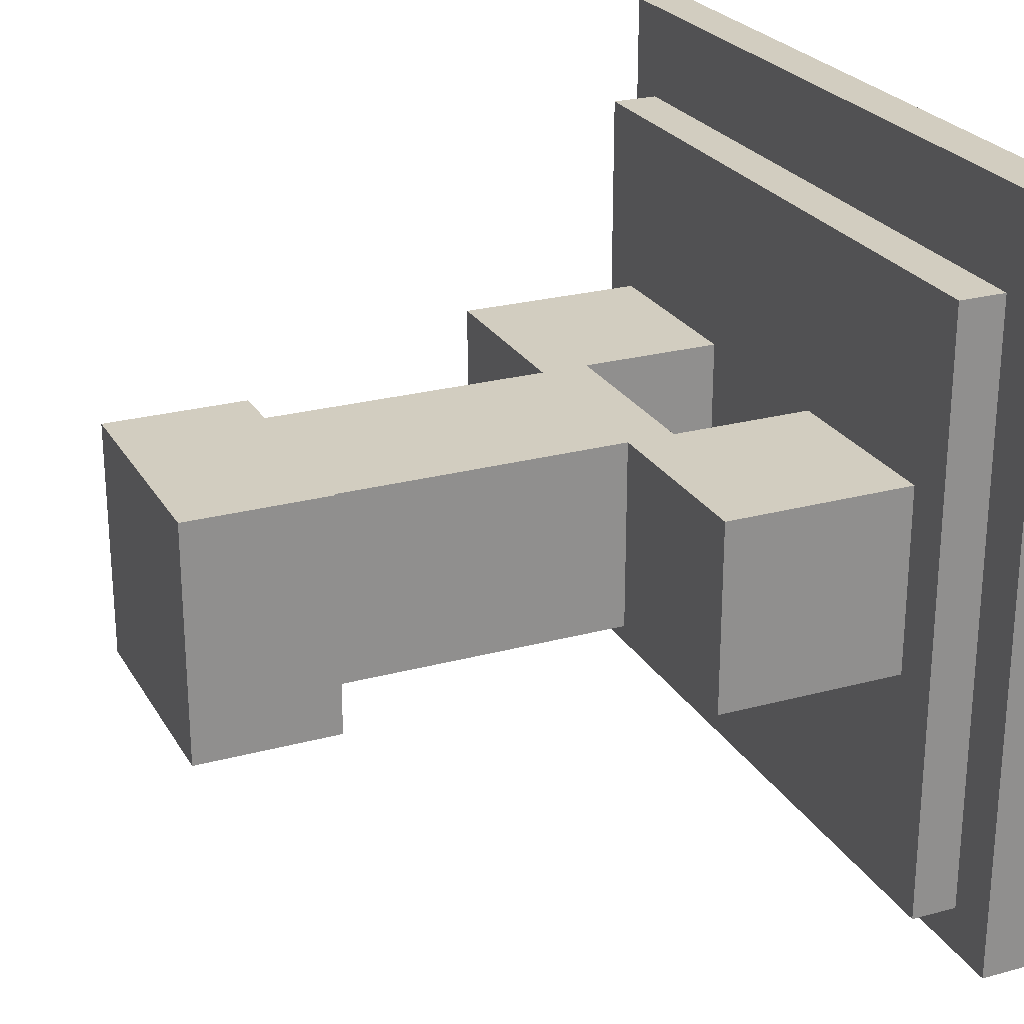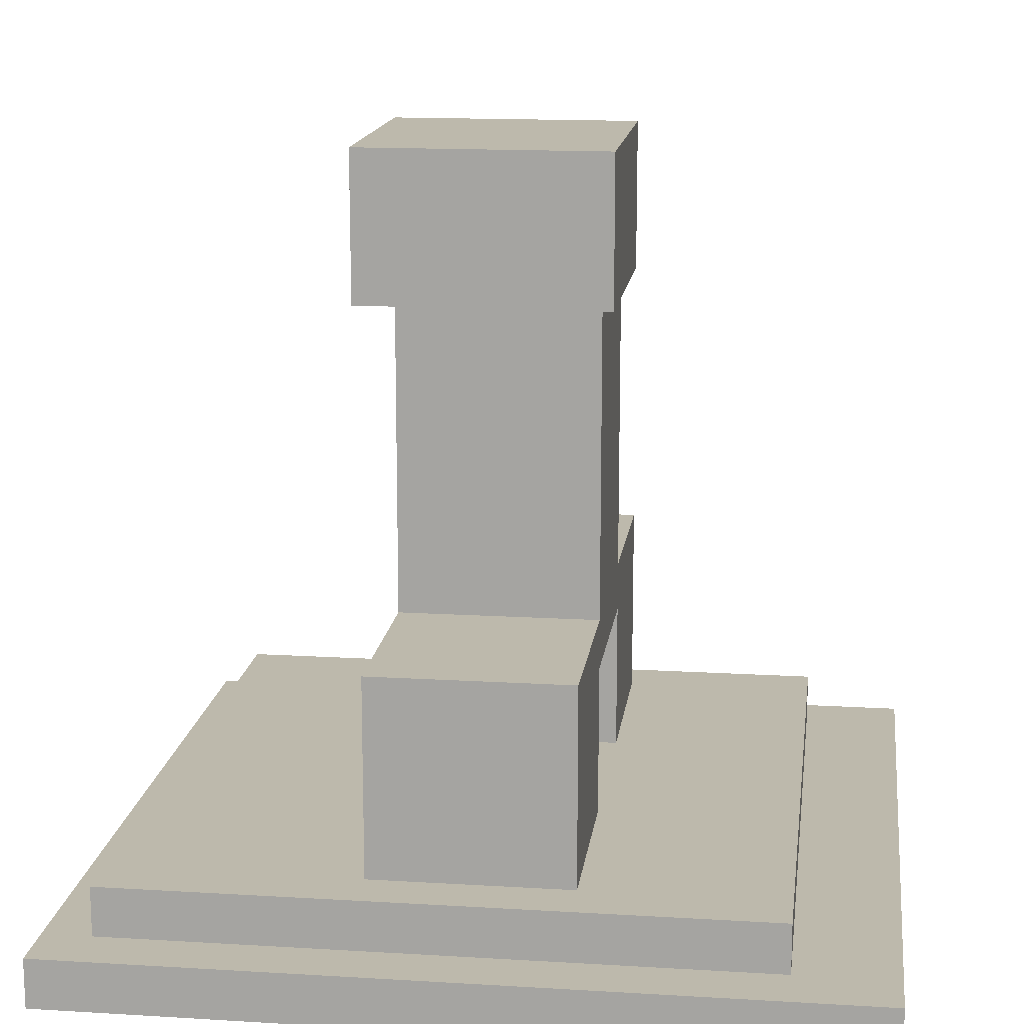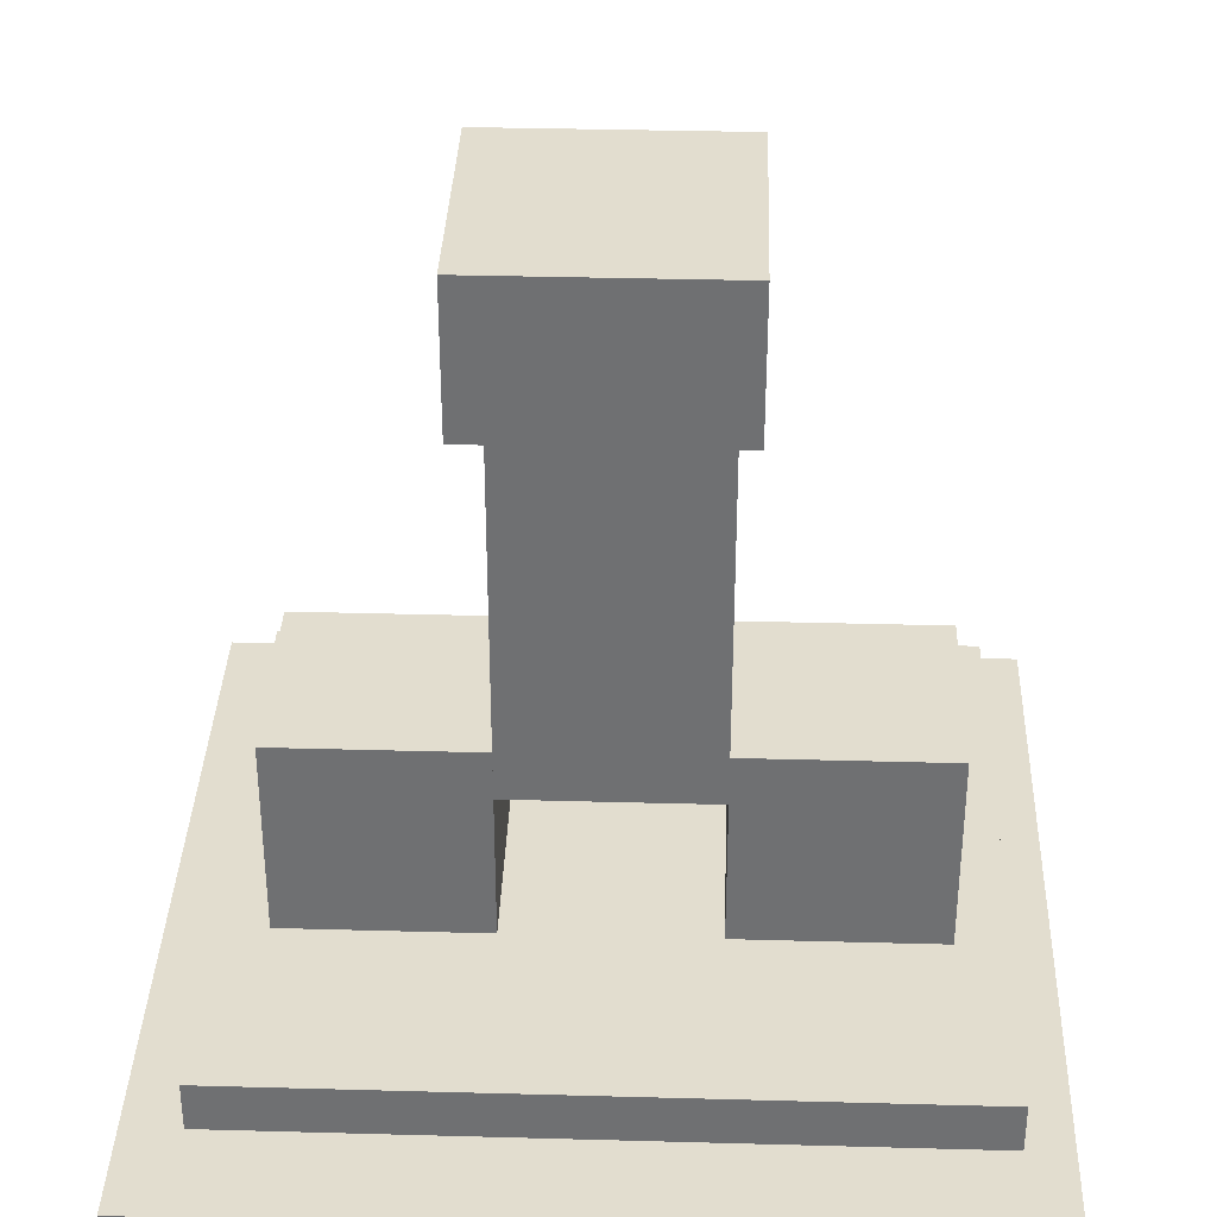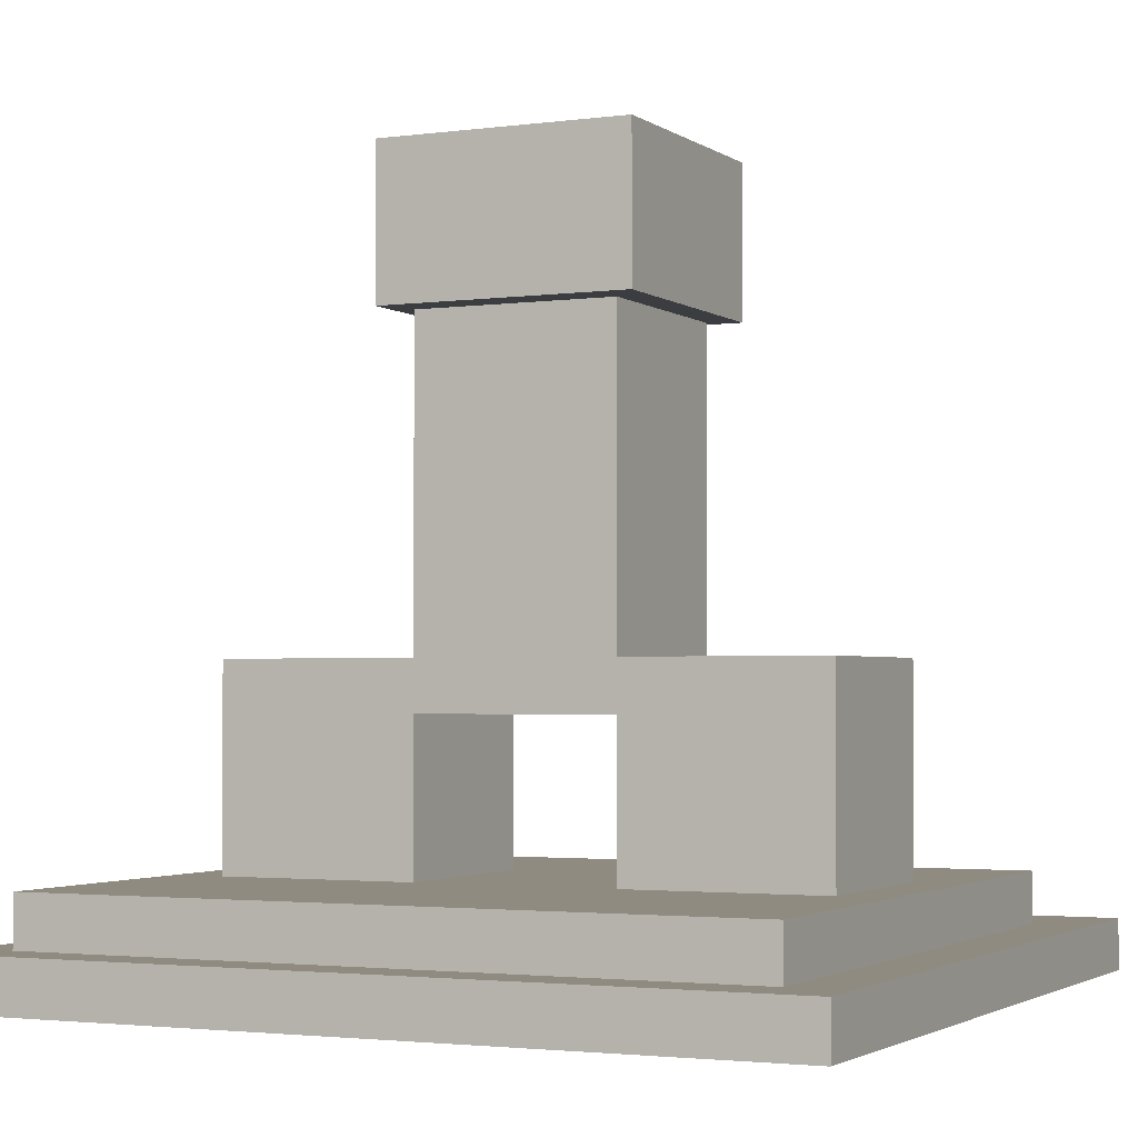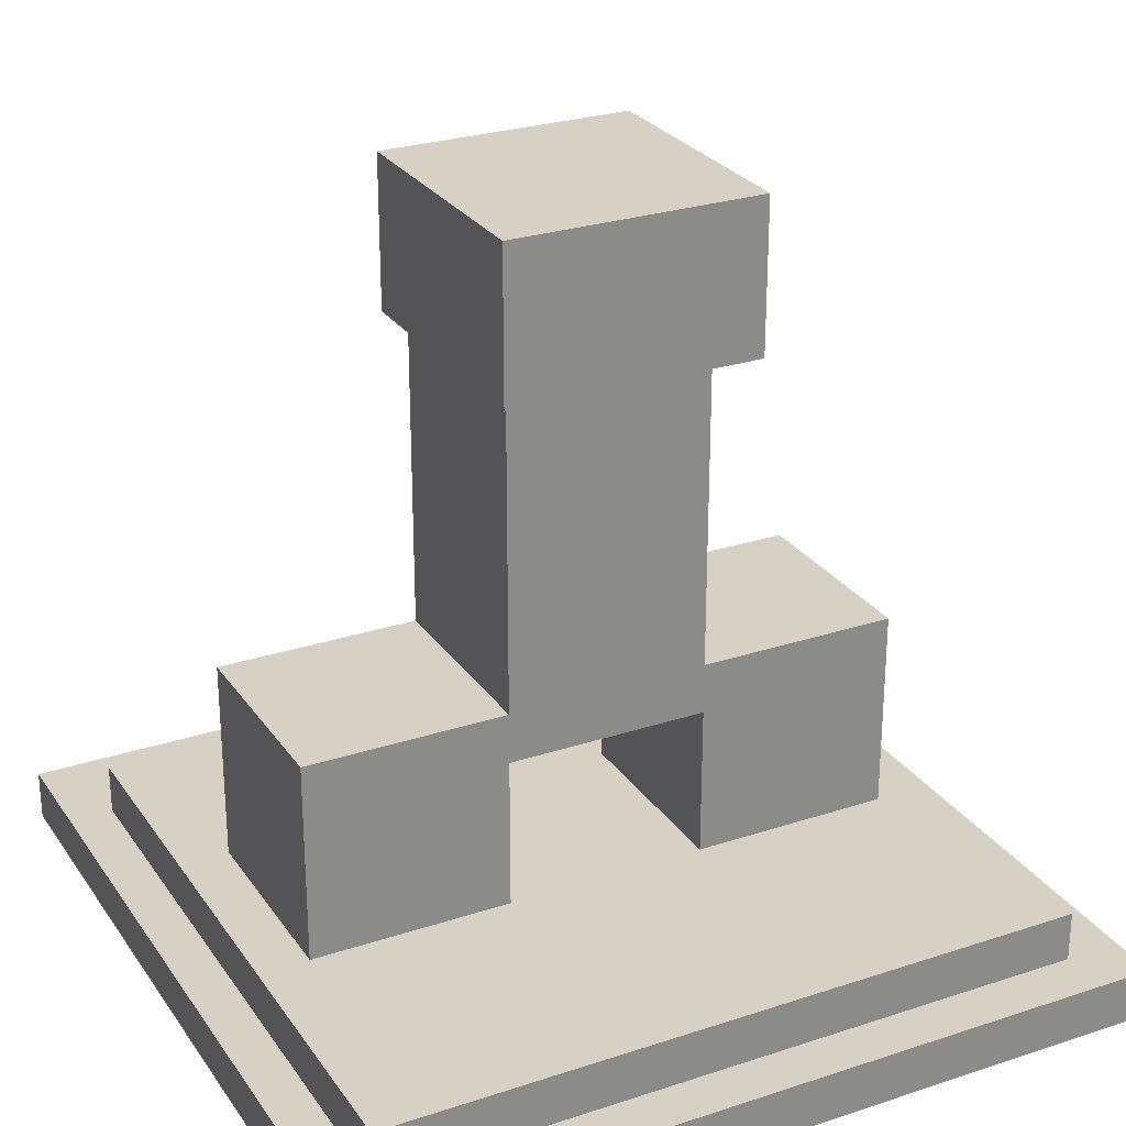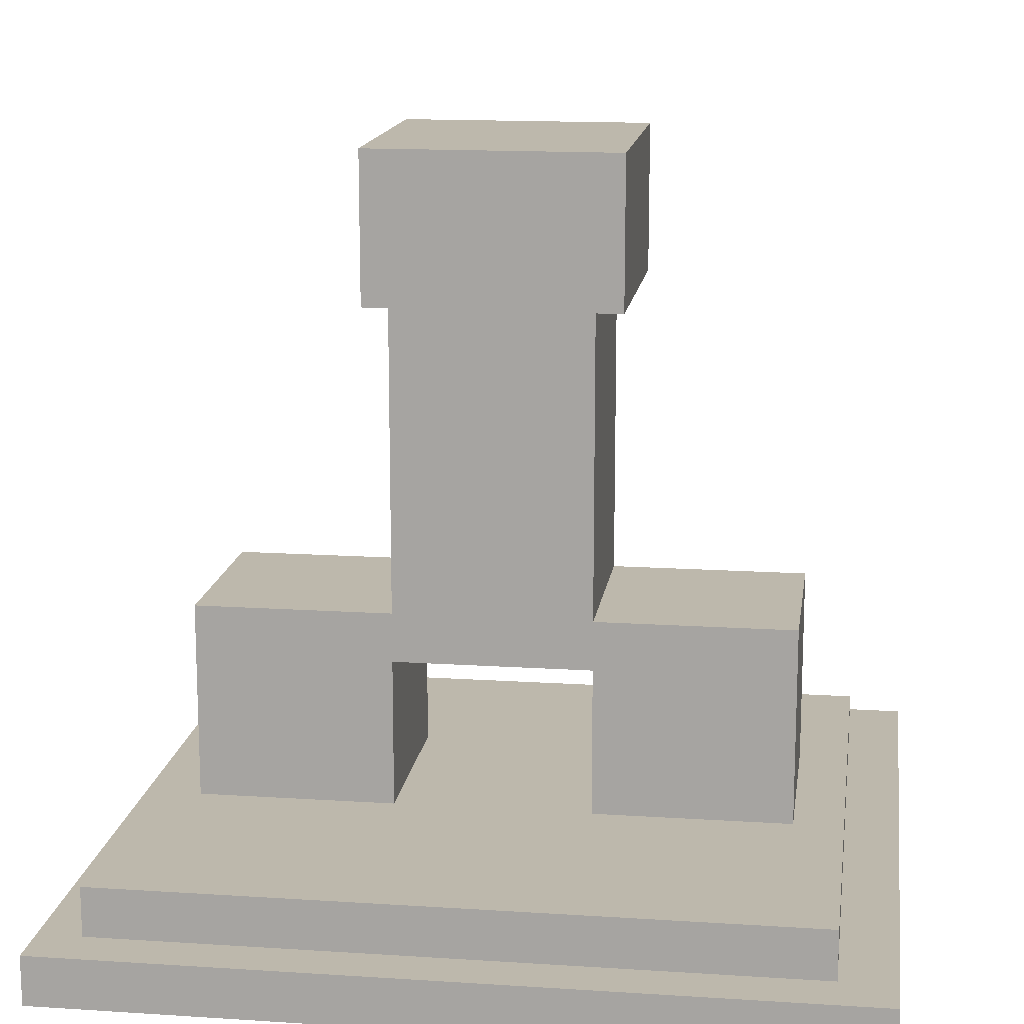
<metadata>
{"format":"obj","ext":"obj","renderer":"f3d","projection":"perspective","resolution":1024,"background":"white","views":[{"elev":24.7,"azim":-113.8,"up":"+Z"},{"elev":15.0,"azim":-82.6,"up":"+Y"},{"elev":34.9,"azim":2.1,"up":"+Y"},{"elev":-2.4,"azim":-154.5,"up":"+Y"},{"elev":26.9,"azim":152.9,"up":"+Y"},{"elev":14.8,"azim":-172.0,"up":"+Y"}]}
</metadata>
<code>
o cube
v 1 0 0
v 0 0 0
v 0 0.0625 0
v 1 0.0625 0
v 1 -0 1
v 1 0.0625 1
v 0 -0 1
v 0 0.0625 1
f 1 2 3 4
f 5 1 4 6
f 7 5 6 8
f 2 7 8 3
f 8 6 4 3
f 2 1 5 7
o cube.000
v 0.9447 0.0625 0.0612
v 0.06965 0.0625 0.0612
v 0.06965 0.125 0.0612
v 0.9447 0.125 0.0612
v 0.9447 0.0625 0.8737
v 0.9447 0.125 0.8737
v 0.06965 0.0625 0.8737
v 0.06965 0.125 0.8737
f 9 10 11 12
f 13 9 12 14
f 15 13 14 16
f 10 15 16 11
f 16 14 12 11
f 10 9 13 15
o cube.001
v 0.6322 0.3125 0.3737
v 0.3822 0.3125 0.3737
v 0.3822 0.8125 0.3737
v 0.6322 0.8125 0.3737
v 0.6322 0.3125 0.6237
v 0.6322 0.8125 0.6237
v 0.3822 0.3125 0.6237
v 0.3822 0.8125 0.6237
f 17 18 19 20
f 21 17 20 22
f 23 21 22 24
f 18 23 24 19
f 24 22 20 19
f 18 17 21 23
o cube.002
v 0.8822 0.125 0.3737
v 0.6322 0.125 0.3737
v 0.6322 0.375 0.3737
v 0.8822 0.375 0.3737
v 0.8822 0.125 0.6237
v 0.8822 0.375 0.6237
v 0.6322 0.125 0.6237
v 0.6322 0.375 0.6237
f 25 26 27 28
f 29 25 28 30
f 31 29 30 32
f 26 31 32 27
f 32 30 28 27
f 26 25 29 31
o cube.003
v 0.3822 0.125 0.3737
v 0.1322 0.125 0.3737
v 0.1322 0.375 0.3737
v 0.3822 0.375 0.3737
v 0.3822 0.125 0.6237
v 0.3822 0.375 0.6237
v 0.1322 0.125 0.6237
v 0.1322 0.375 0.6237
f 33 34 35 36
f 37 33 36 38
f 39 37 38 40
f 34 39 40 35
f 40 38 36 35
f 34 33 37 39
o cube.004
v 0.6562 0.7656 0.3281
v 0.3438 0.7656 0.3281
v 0.3438 0.9531 0.3281
v 0.6562 0.9531 0.3281
v 0.6562 0.7656 0.6406
v 0.6562 0.9531 0.6406
v 0.3438 0.7656 0.6406
v 0.3438 0.9531 0.6406
f 41 42 43 44
f 45 41 44 46
f 47 45 46 48
f 42 47 48 43
f 48 46 44 43
f 42 41 45 47

</code>
